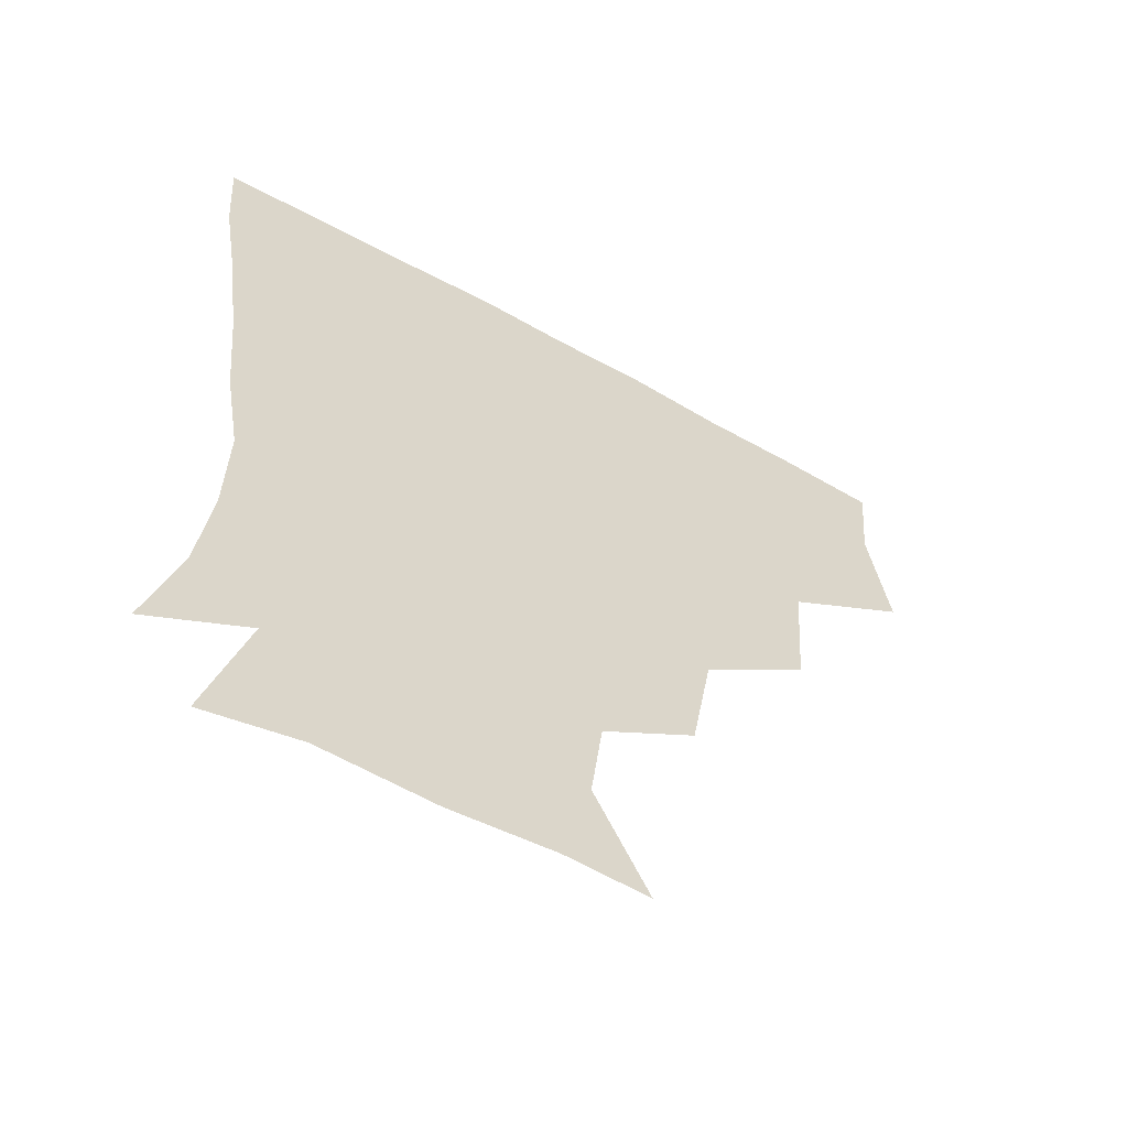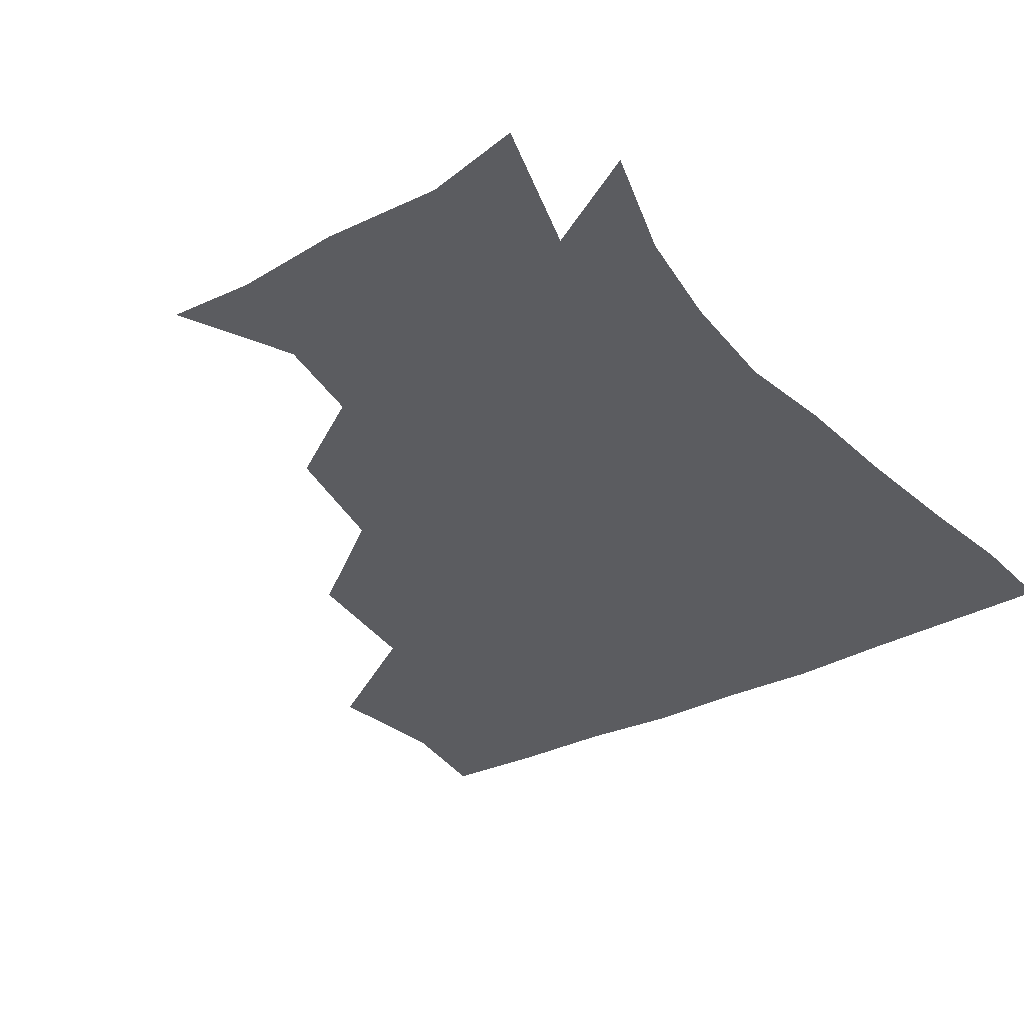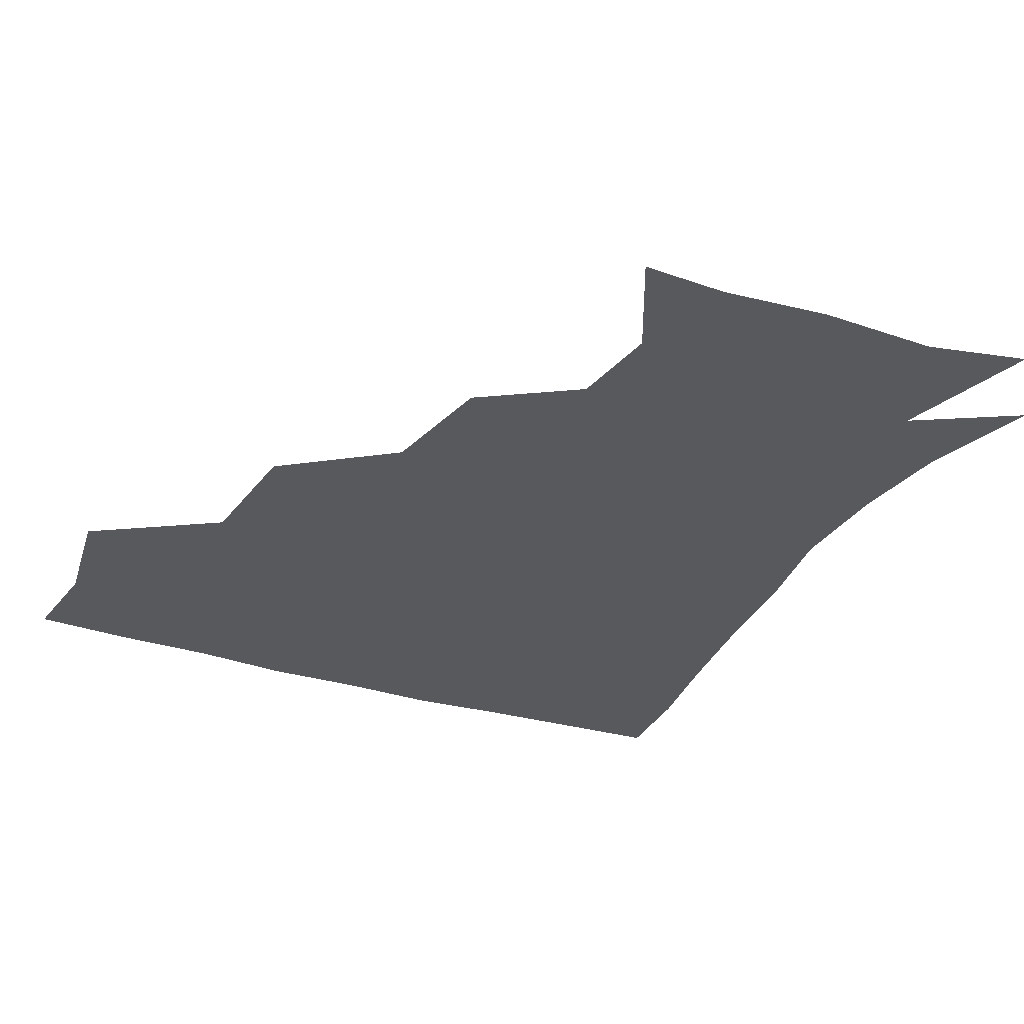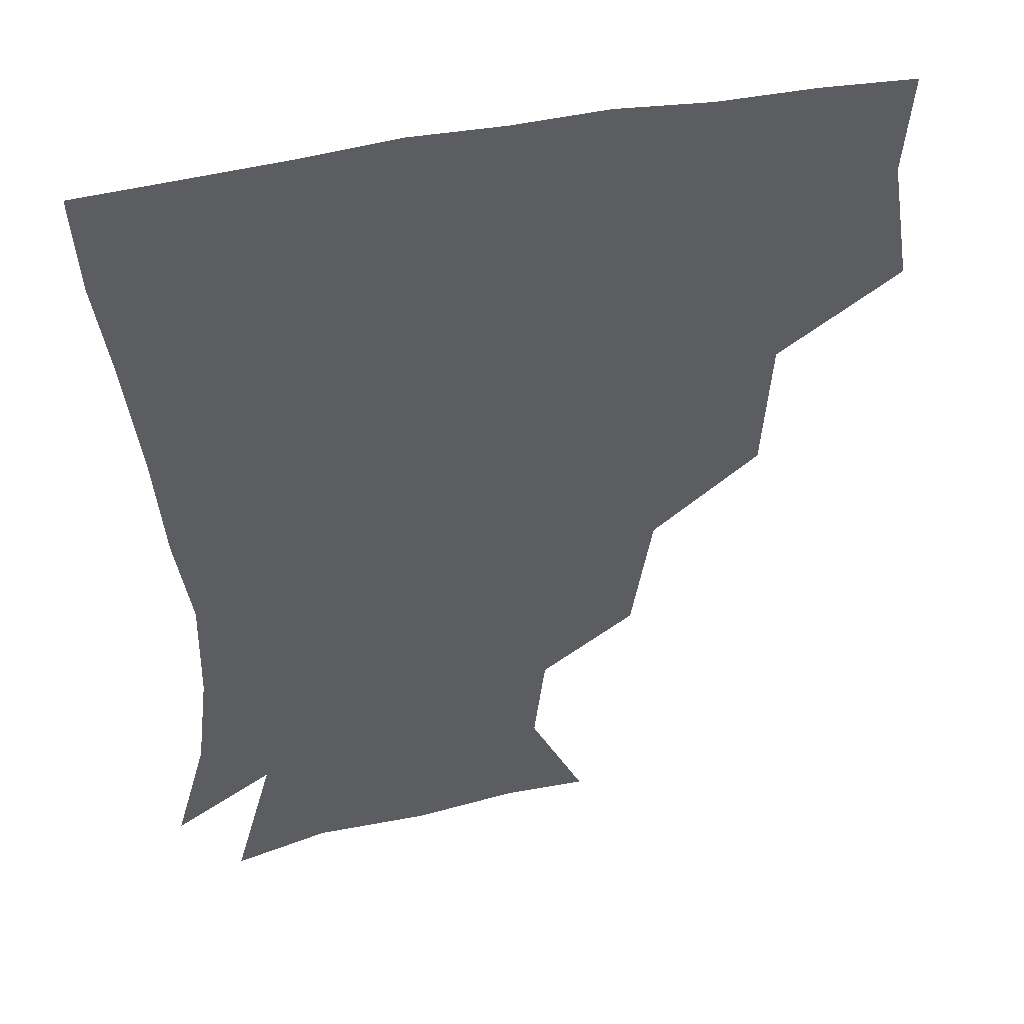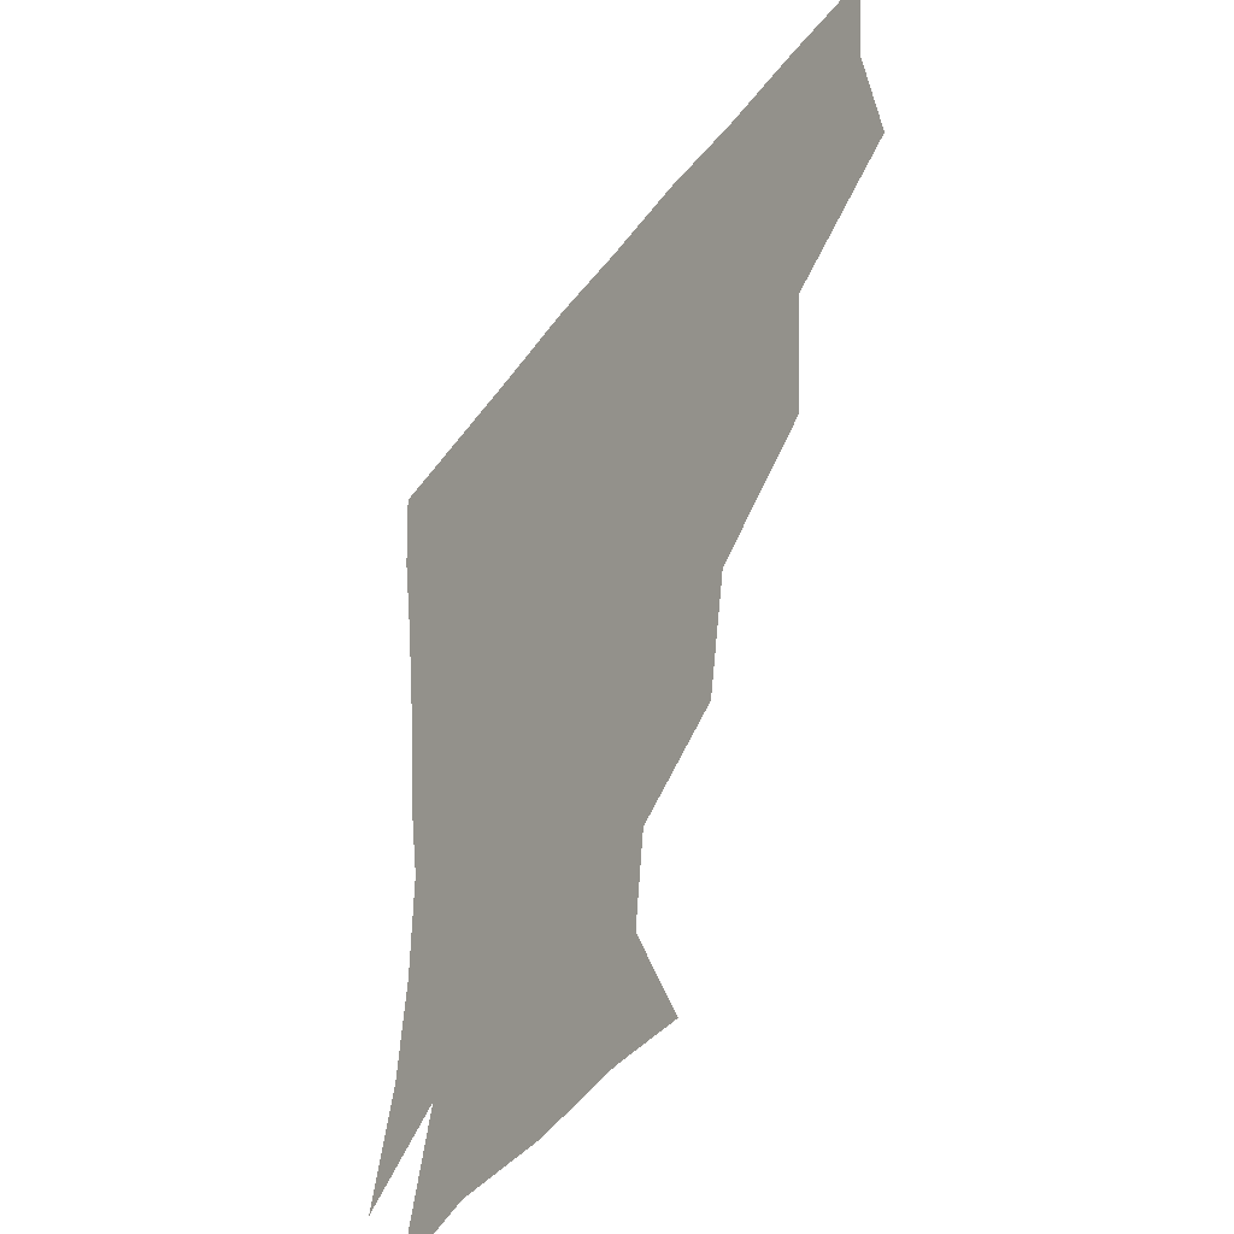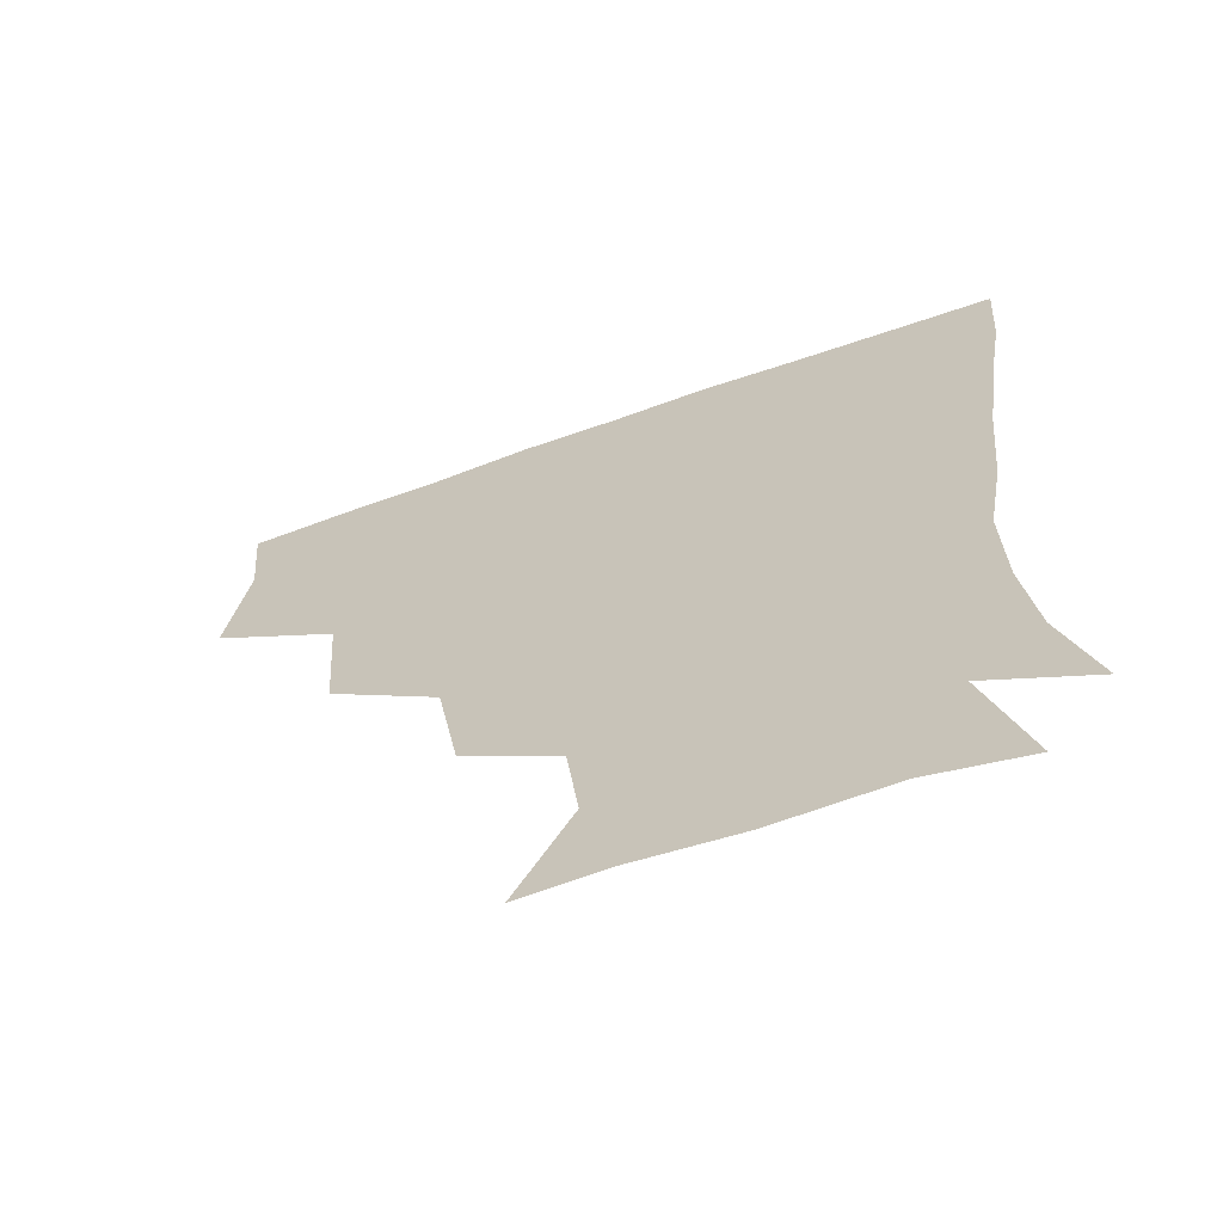
<metadata>
{"format":"obj","ext":"obj","renderer":"f3d","projection":"perspective","resolution":1024,"background":"white","views":[{"elev":-59.4,"azim":150.2,"up":"+Y"},{"elev":-34.8,"azim":34.0,"up":"+Z"},{"elev":-30.0,"azim":-25.4,"up":"+Z"},{"elev":43.4,"azim":165.9,"up":"+Y"},{"elev":-41.7,"azim":-123.4,"up":"+Y"},{"elev":-65.9,"azim":19.6,"up":"+Y"}]}
</metadata>
<code>
v 448.8 351.5 0
v 455 389.2 0
v 452.4 419.5 0
v 489.7 286.3 0
v 486.8 326.9 0
v 486.3 362.9 0
v 484.3 391.3 0
v 482.2 421.2 0
v 529.2 223.8 0
v 522.7 261.3 0
v 517.3 298.8 0
v 516.2 335.3 0
v 514.8 363.7 0
v 513.3 391.9 0
v 512.1 421.4 0
v 544.9 143.5 0
v 561.6 176.5 0
v 558.1 204.8 0
v 551.8 242.5 0
v 547.6 273.2 0
v 546 307.4 0
v 544.3 335.7 0
v 544.2 364.5 0
v 543.1 392.1 0
v 541.4 423.9 0
v 570.3 144.6 0
v 581.8 180.7 0
v 578.8 212.8 0
v 575.3 247.4 0
v 574.1 280 0
v 573.7 310.3 0
v 573.5 337.4 0
v 573.1 364.2 0
v 572.8 391.7 0
v 570.6 423.3 0
v 602 141.6 0
v 604.2 186.1 0
v 602.2 219.4 0
v 600.4 251.2 0
v 600.1 281.8 0
v 600.9 309.8 0
v 601.6 337.2 0
v 602.7 365.2 0
v 602 392.3 0
v 599.1 424.2 0
v 637.1 142.7 0
v 628 185.7 0
v 624.7 219.8 0
v 624.2 250.2 0
v 625.4 278.9 0
v 627 309.1 0
v 629.1 338.3 0
v 630.8 365.1 0
v 632 391.9 0
v 629.6 422.2 0
v 666.1 136 0
v 654 178.7 0
v 646.7 215.6 0
v 646.7 244.1 0
v 648.6 273.5 0
v 651.2 305.3 0
v 654.3 335.5 0
v 658.3 363.7 0
v 660.6 391.8 0
v 660.2 420.8 0
v 684.6 160.7 0
v 674.7 195.1 0
v 670.9 226.4 0
v 670.4 259.8 0
v 675.3 289.5 0
v 678.5 323.6 0
v 683.3 359.8 0
v 688.2 390.4 0
v 690.1 419.6 0
f 5 6 1
f 1 6 2
f 6 7 2
f 2 7 3
f 7 8 3
f 10 11 4
f 4 11 5
f 11 12 5
f 5 12 6
f 12 13 6
f 6 13 7
f 13 14 7
f 7 14 8
f 14 15 8
f 18 19 9
f 9 19 10
f 19 20 10
f 10 20 11
f 20 21 11
f 11 21 12
f 21 22 12
f 12 22 13
f 22 23 13
f 13 23 14
f 23 24 14
f 14 24 15
f 24 25 15
f 16 26 17
f 26 27 17
f 17 27 18
f 27 28 18
f 18 28 19
f 28 29 19
f 19 29 20
f 29 30 20
f 20 30 21
f 30 31 21
f 21 31 22
f 31 32 22
f 22 32 23
f 32 33 23
f 23 33 24
f 33 34 24
f 24 34 25
f 34 35 25
f 26 36 27
f 36 37 27
f 27 37 28
f 37 38 28
f 28 38 29
f 38 39 29
f 29 39 30
f 39 40 30
f 30 40 31
f 40 41 31
f 31 41 32
f 41 42 32
f 32 42 33
f 42 43 33
f 33 43 34
f 43 44 34
f 34 44 35
f 44 45 35
f 36 46 37
f 46 47 37
f 37 47 38
f 47 48 38
f 38 48 39
f 48 49 39
f 39 49 40
f 49 50 40
f 40 50 41
f 50 51 41
f 41 51 42
f 51 52 42
f 42 52 43
f 52 53 43
f 43 53 44
f 53 54 44
f 44 54 45
f 54 55 45
f 46 56 47
f 56 57 47
f 47 57 48
f 57 58 48
f 48 58 49
f 58 59 49
f 49 59 50
f 59 60 50
f 50 60 51
f 60 61 51
f 51 61 52
f 61 62 52
f 52 62 53
f 62 63 53
f 53 63 54
f 63 64 54
f 54 64 55
f 64 65 55
f 57 66 58
f 66 67 58
f 58 67 59
f 67 68 59
f 59 68 60
f 68 69 60
f 60 69 61
f 69 70 61
f 61 70 62
f 70 71 62
f 62 71 63
f 71 72 63
f 63 72 64
f 72 73 64
f 64 73 65
f 73 74 65

</code>
